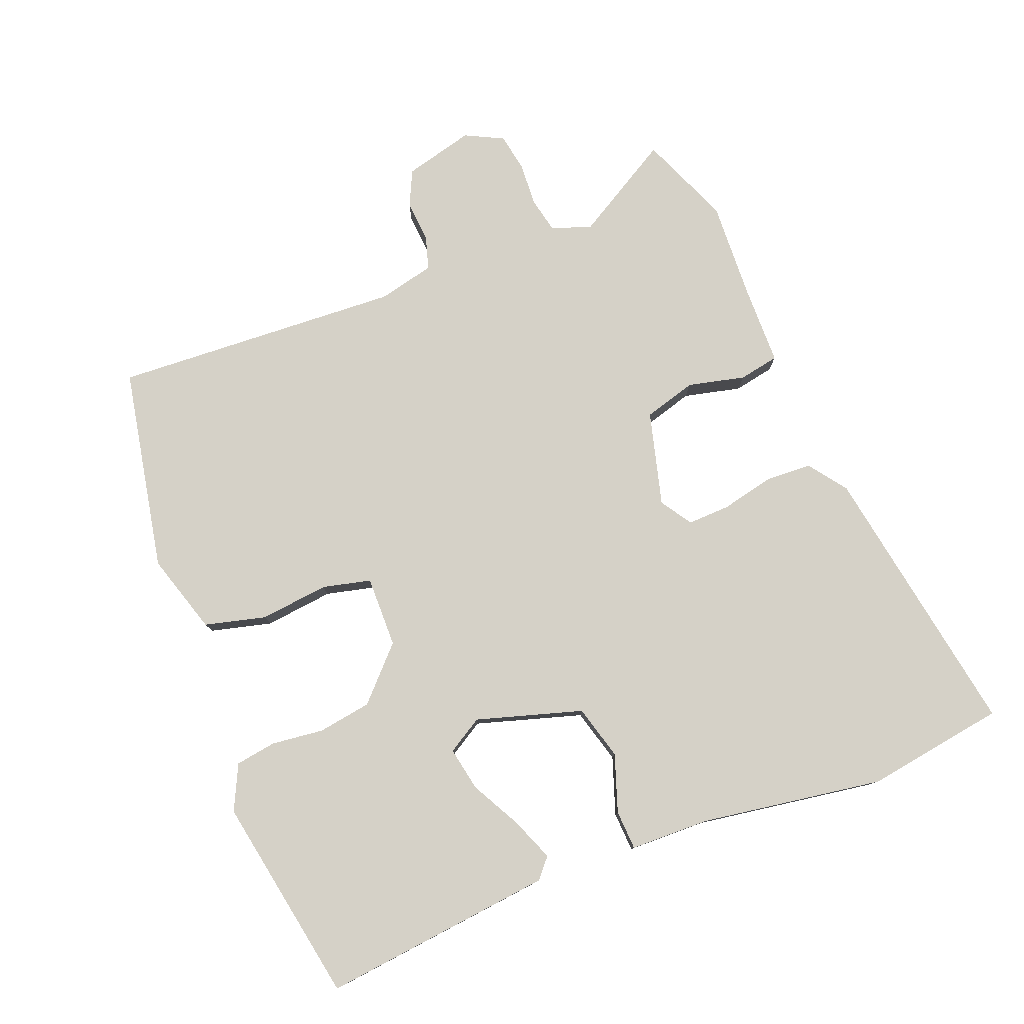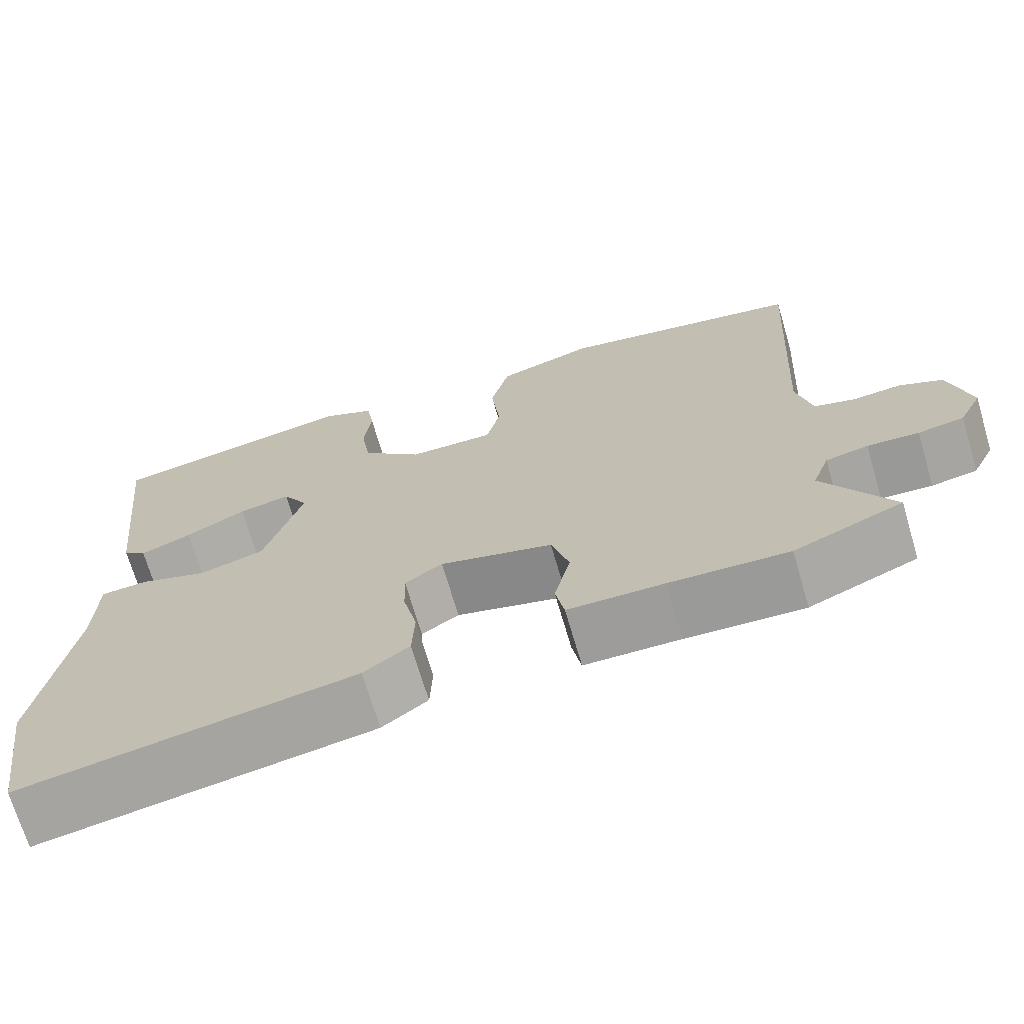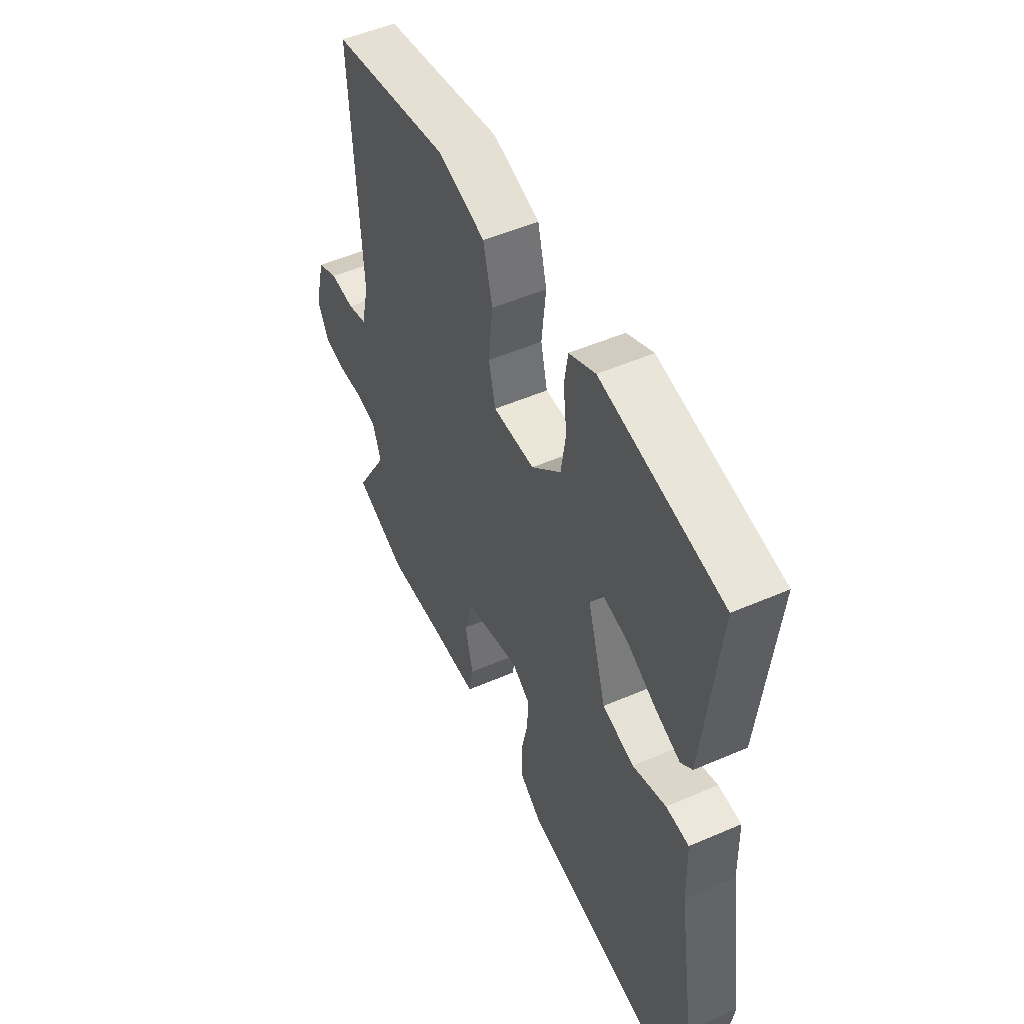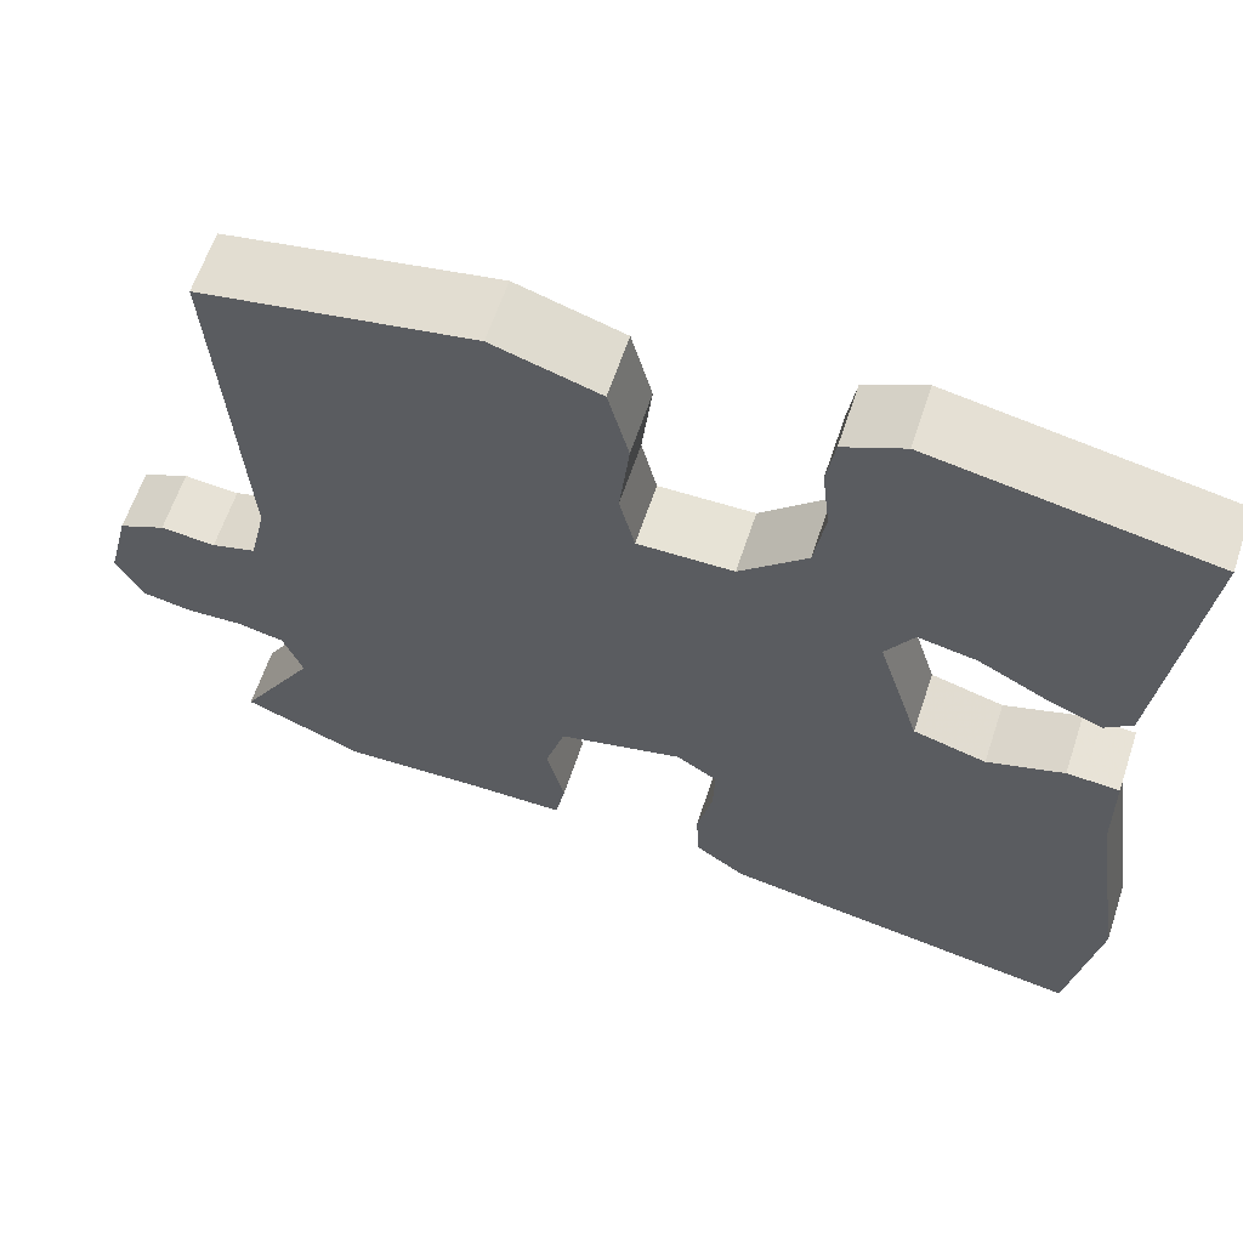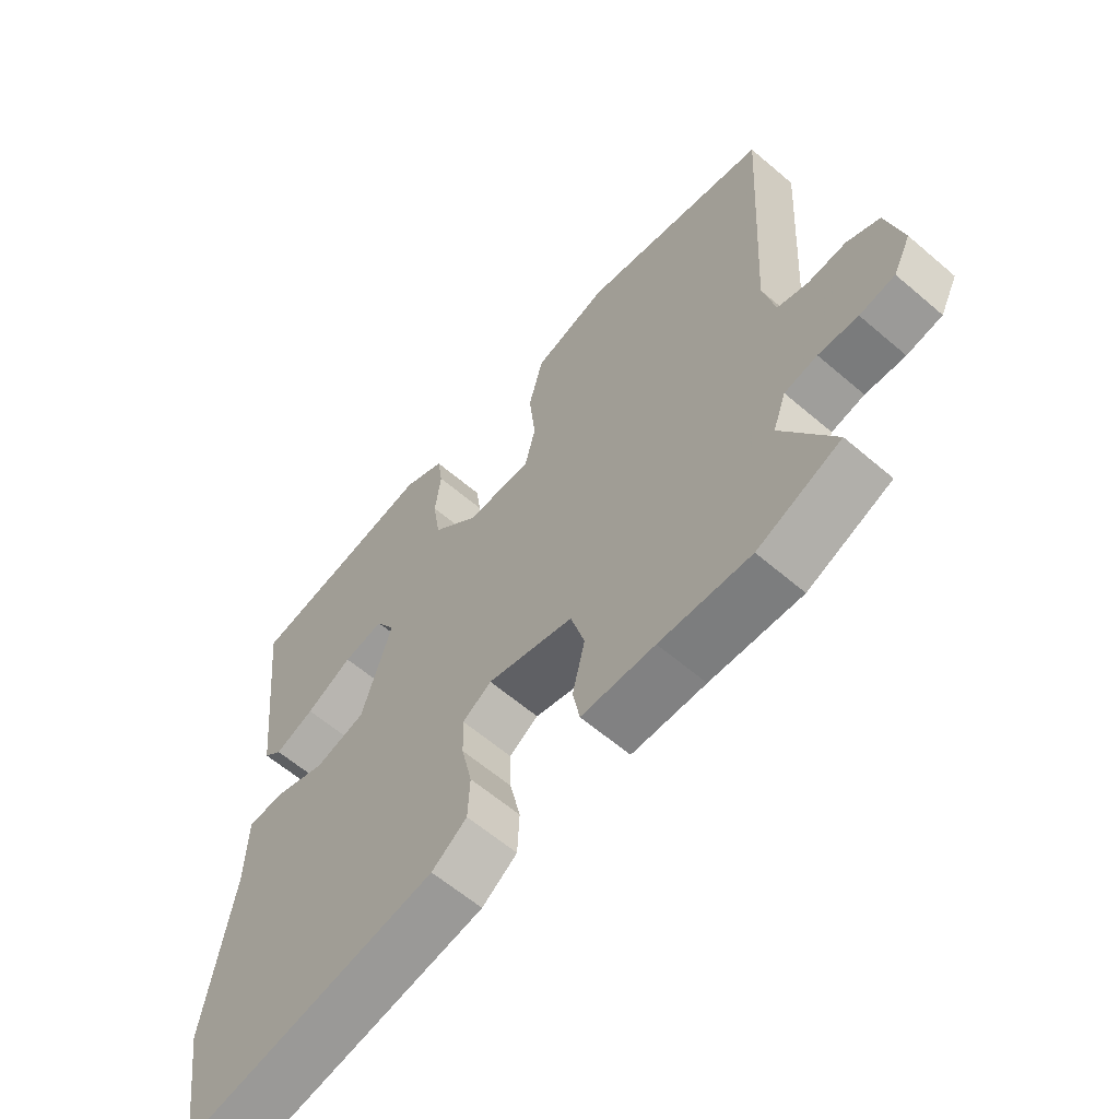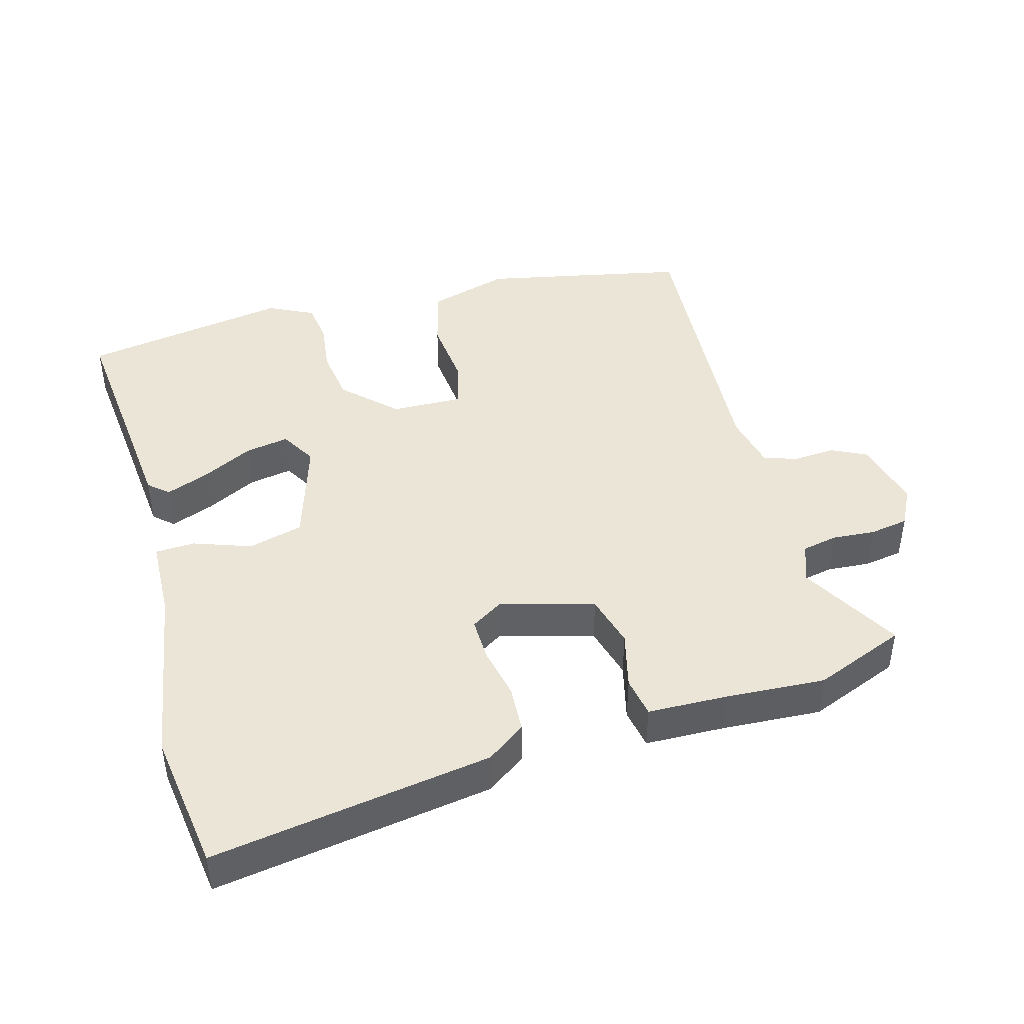
<metadata>
{"format":"obj","ext":"obj","renderer":"f3d","projection":"perspective","resolution":1024,"background":"white","views":[{"elev":78.9,"azim":68.4,"up":"+Y"},{"elev":-70.4,"azim":-163.6,"up":"+Z"},{"elev":51.1,"azim":64.7,"up":"+Z"},{"elev":62.5,"azim":18.4,"up":"+Z"},{"elev":-61.3,"azim":-131.1,"up":"+Z"},{"elev":44.0,"azim":165.0,"up":"+Y"}]}
</metadata>
<code>
v -0.423 0.07 -0.532
v -0.556 0.07 -0.477
v -0.472 0.07 -0.332
v -0.493 0.07 -0.274
v -0.545 0.07 -0.263
v -0.608 0.07 -0.267
v -0.664 0.07 -0.257
v -0.692 0.07 -0.201
v -0.666 0.07 -0.099
v -0.614 0.07 -0.074
v -0.553 0.07 -0.079
v -0.504 0.07 -0.064
v -0.485 0.07 0.019
v -0.509 0.07 0.443
v -0.21 0.07 0.502
v -0.092 0.07 0.466
v -0.069 0.07 0.376
v -0.08 0.07 0.275
v -0.063 0.07 0.204
v 0.042 0.07 0.206
v 0.116 0.07 0.277
v 0.128 0.07 0.356
v 0.119 0.07 0.432
v 0.128 0.07 0.492
v 0.194 0.07 0.524
v 0.498 0.07 0.47
v 0.461 0.07 0.129
v 0.432 0.07 0.104
v 0.369 0.07 0.129
v 0.295 0.07 0.168
v 0.231 0.07 0.18
v 0.2 0.07 0.128
v 0.247 0.07 -0.027
v 0.327 0.07 -0.049
v 0.411 0.07 -0.02
v 0.469 0.07 -0.023
v 0.472 0.07 -0.14
v 0.514 0.07 -0.408
v 0.483 0.07 -0.613
v 0.076 0.07 -0.545
v 0.02 0.07 -0.504
v 0.017 0.07 -0.435
v 0.034 0.07 -0.359
v 0.036 0.07 -0.296
v -0.01 0.07 -0.266
v -0.148 0.07 -0.303
v -0.17 0.07 -0.38
v -0.15 0.07 -0.464
v -0.161 0.07 -0.523
v -0.278 0.07 -0.525
v -0.423 0 -0.532
v -0.556 0 -0.477
v -0.472 0 -0.332
v -0.493 0 -0.274
v -0.545 0 -0.263
v -0.608 0 -0.267
v -0.664 0 -0.257
v -0.692 0 -0.201
v -0.666 0 -0.099
v -0.614 0 -0.074
v -0.553 0 -0.079
v -0.504 0 -0.064
v -0.485 0 0.019
v -0.509 0 0.443
v -0.21 0 0.502
v -0.092 0 0.466
v -0.069 0 0.376
v -0.08 0 0.275
v -0.063 0 0.204
v 0.042 0 0.206
v 0.116 0 0.277
v 0.128 0 0.356
v 0.119 0 0.432
v 0.128 0 0.492
v 0.194 0 0.524
v 0.498 0 0.47
v 0.461 0 0.129
v 0.432 0 0.104
v 0.369 0 0.129
v 0.295 0 0.168
v 0.231 0 0.18
v 0.2 0 0.128
v 0.247 0 -0.027
v 0.327 0 -0.049
v 0.411 0 -0.02
v 0.469 0 -0.023
v 0.472 0 -0.14
v 0.514 0 -0.408
v 0.483 0 -0.613
v 0.076 0 -0.545
v 0.02 0 -0.504
v 0.017 0 -0.435
v 0.034 0 -0.359
v 0.036 0 -0.296
v -0.01 0 -0.266
v -0.148 0 -0.303
v -0.17 0 -0.38
v -0.15 0 -0.464
v -0.161 0 -0.523
v -0.278 0 -0.525
f 47 48 49 50
f 1 2 3
f 50 1 3
f 47 50 3
f 46 47 3
f 45 46 3 4
f 41 42 43
f 40 41 43
f 39 40 43
f 38 39 43
f 37 38 43
f 37 43 44
f 36 37 44
f 35 36 44
f 34 35 44
f 33 34 44 45
f 28 29 30
f 27 28 30
f 26 27 30
f 25 26 30
f 24 25 30
f 23 24 30
f 22 23 30
f 21 22 30 31
f 20 21 31 32
f 16 17 18
f 15 16 18
f 14 15 18
f 13 14 18
f 12 13 18 19
f 9 10 11
f 8 9 11
f 7 8 11
f 6 7 11
f 5 6 11
f 5 11 12
f 32 33 45
f 20 32 45
f 19 20 45
f 12 19 45
f 5 12 45
f 4 5 45
f 100 99 98 97
f 53 52 51
f 53 51 100
f 53 100 97
f 53 97 96
f 54 53 96 95
f 93 92 91
f 93 91 90
f 93 90 89
f 93 89 88
f 93 88 87
f 94 93 87
f 94 87 86
f 94 86 85
f 94 85 84
f 95 94 84 83
f 80 79 78
f 80 78 77
f 80 77 76
f 80 76 75
f 80 75 74
f 80 74 73
f 80 73 72
f 81 80 72 71
f 82 81 71 70
f 68 67 66
f 68 66 65
f 68 65 64
f 68 64 63
f 69 68 63 62
f 61 60 59
f 61 59 58
f 61 58 57
f 61 57 56
f 61 56 55
f 62 61 55
f 95 83 82
f 95 82 70
f 95 70 69
f 95 69 62
f 95 62 55
f 95 55 54
f 1 51 52 2
f 2 52 53 3
f 3 53 54 4
f 4 54 55 5
f 5 55 56 6
f 6 56 57 7
f 7 57 58 8
f 8 58 59 9
f 9 59 60 10
f 10 60 61 11
f 11 61 62 12
f 12 62 63 13
f 13 63 64 14
f 14 64 65 15
f 15 65 66 16
f 16 66 67 17
f 17 67 68 18
f 18 68 69 19
f 19 69 70 20
f 20 70 71 21
f 21 71 72 22
f 22 72 73 23
f 23 73 74 24
f 24 74 75 25
f 25 75 76 26
f 26 76 77 27
f 27 77 78 28
f 28 78 79 29
f 29 79 80 30
f 30 80 81 31
f 31 81 82 32
f 32 82 83 33
f 33 83 84 34
f 34 84 85 35
f 35 85 86 36
f 36 86 87 37
f 37 87 88 38
f 38 88 89 39
f 39 89 90 40
f 40 90 91 41
f 41 91 92 42
f 42 92 93 43
f 43 93 94 44
f 44 94 95 45
f 45 95 96 46
f 46 96 97 47
f 47 97 98 48
f 48 98 99 49
f 49 99 100 50
f 50 100 51 1

</code>
